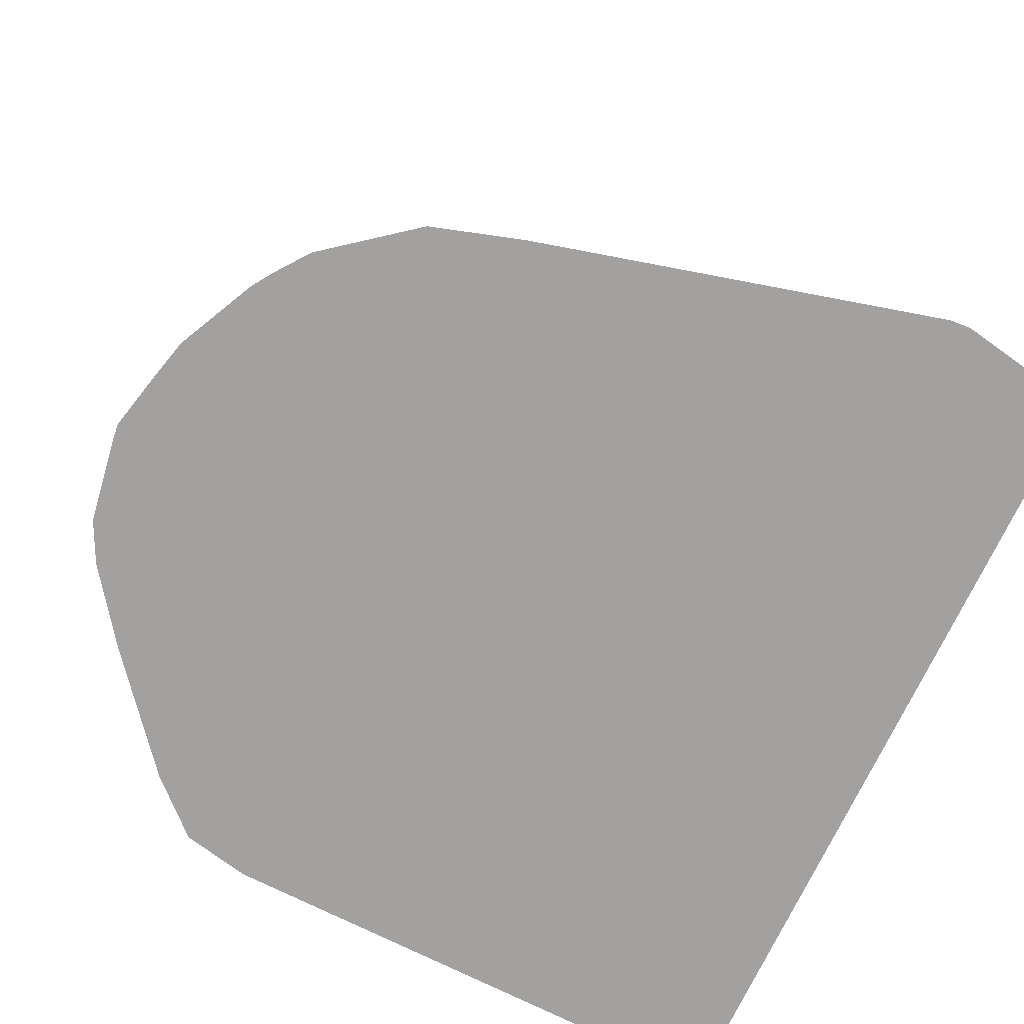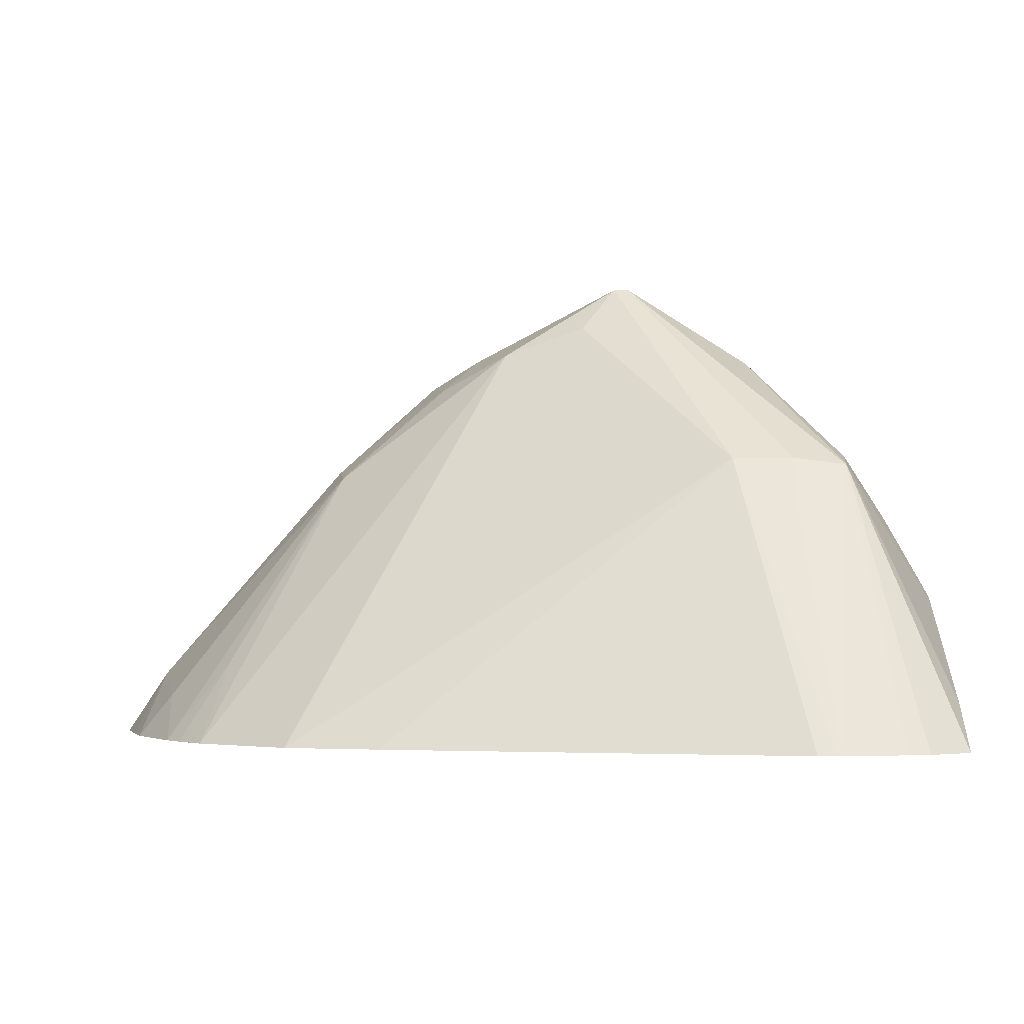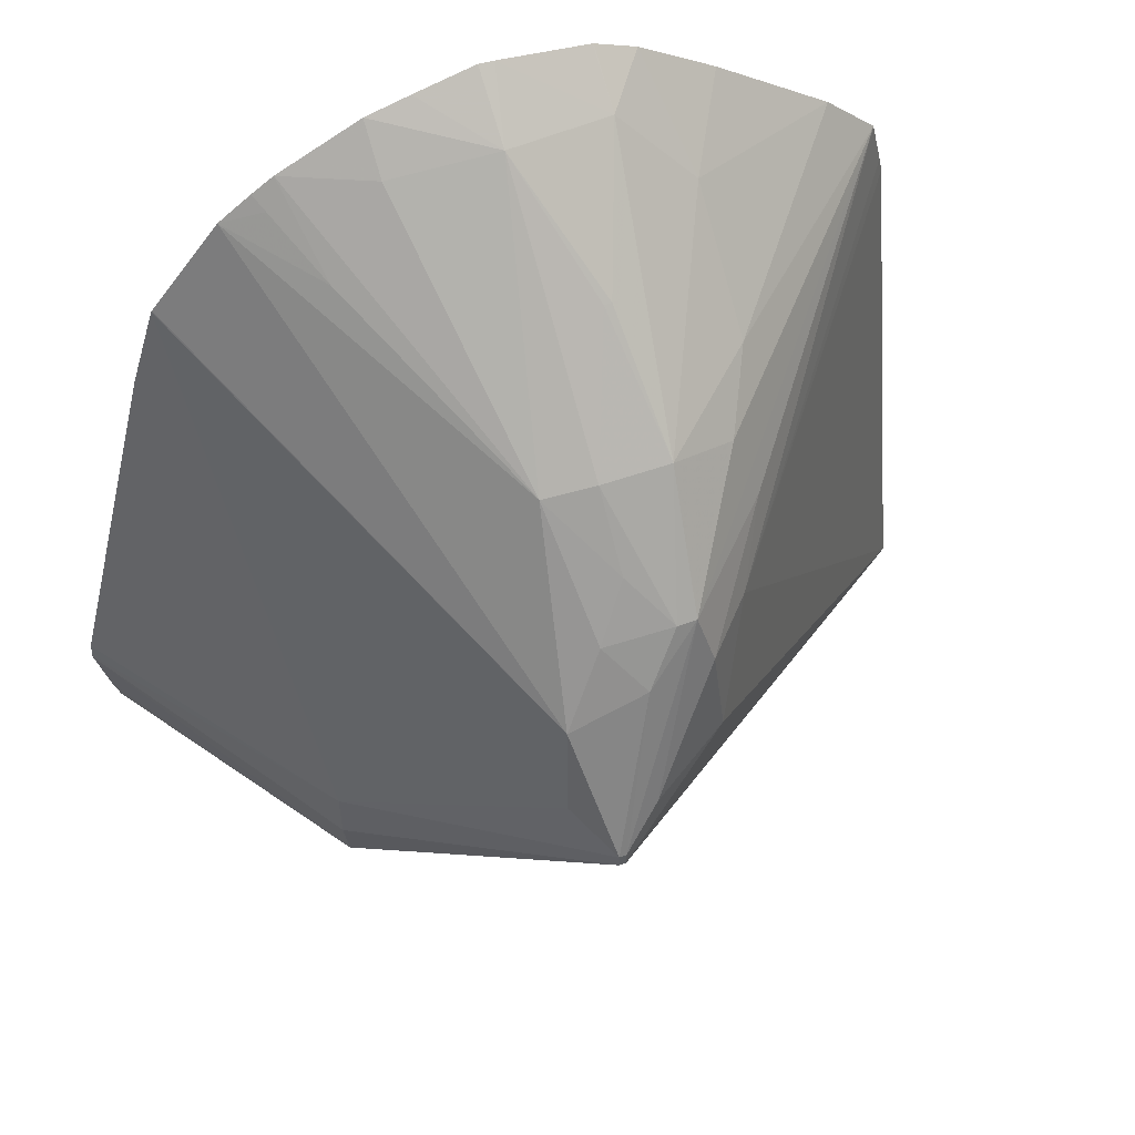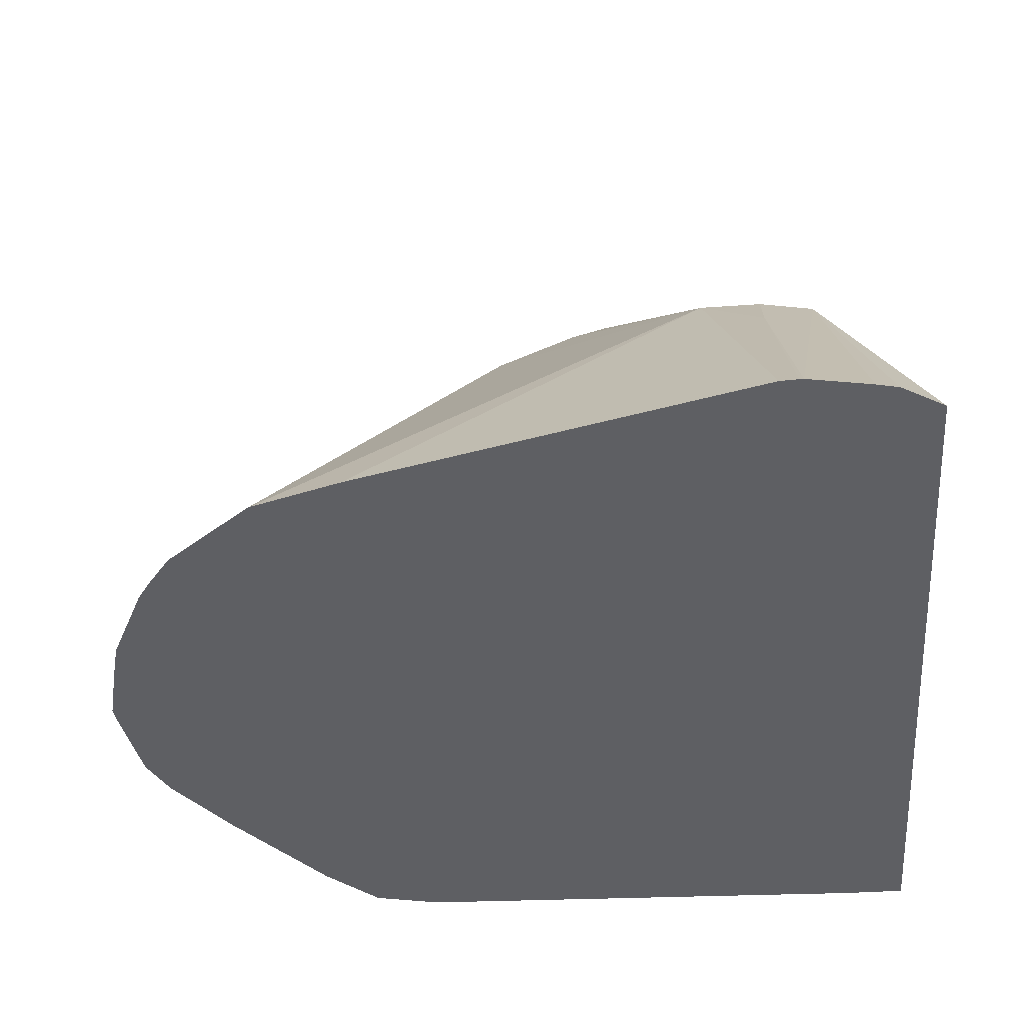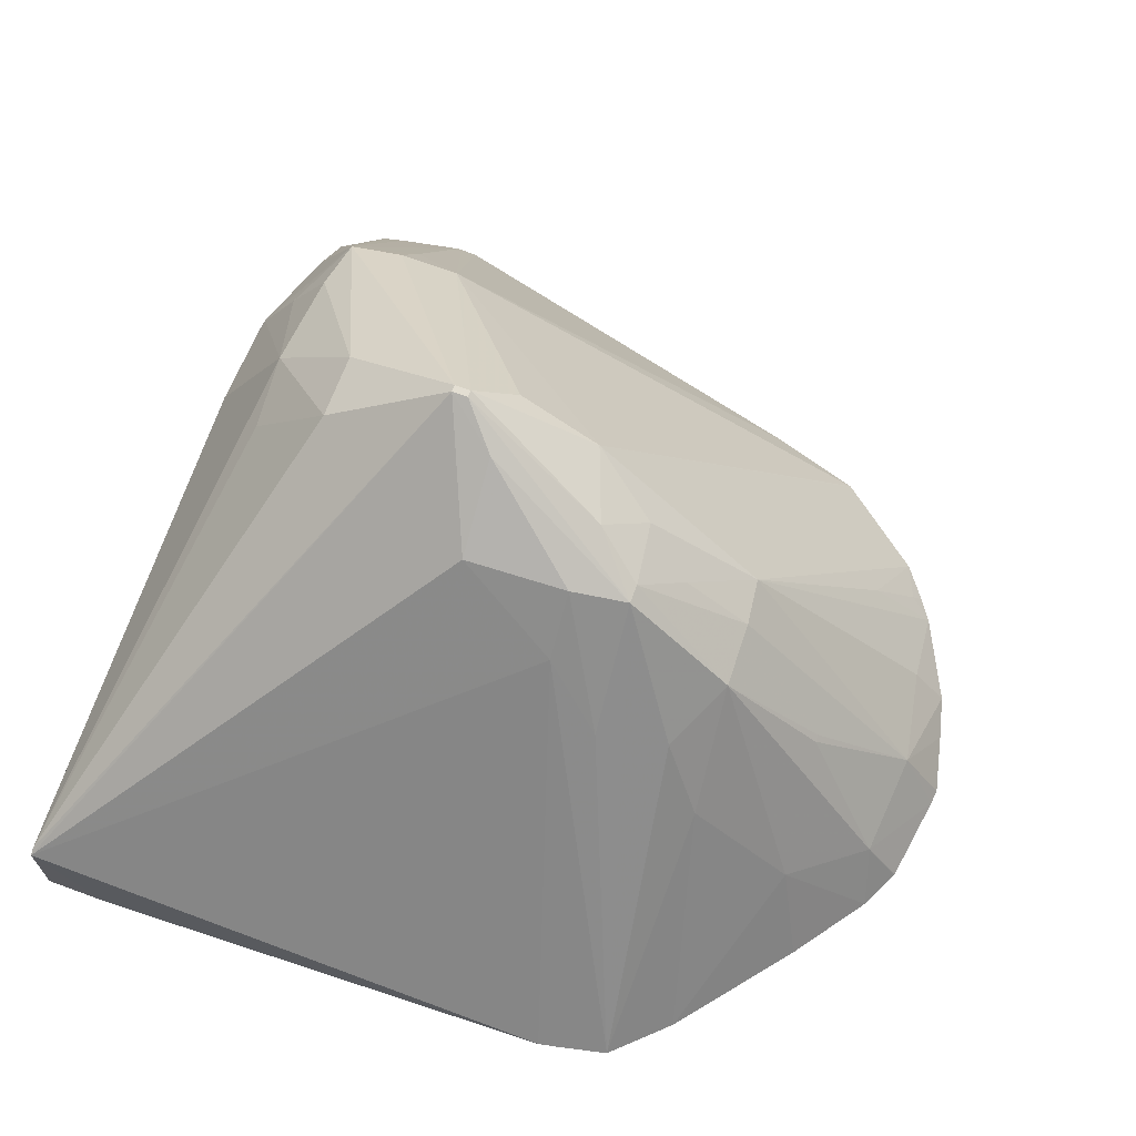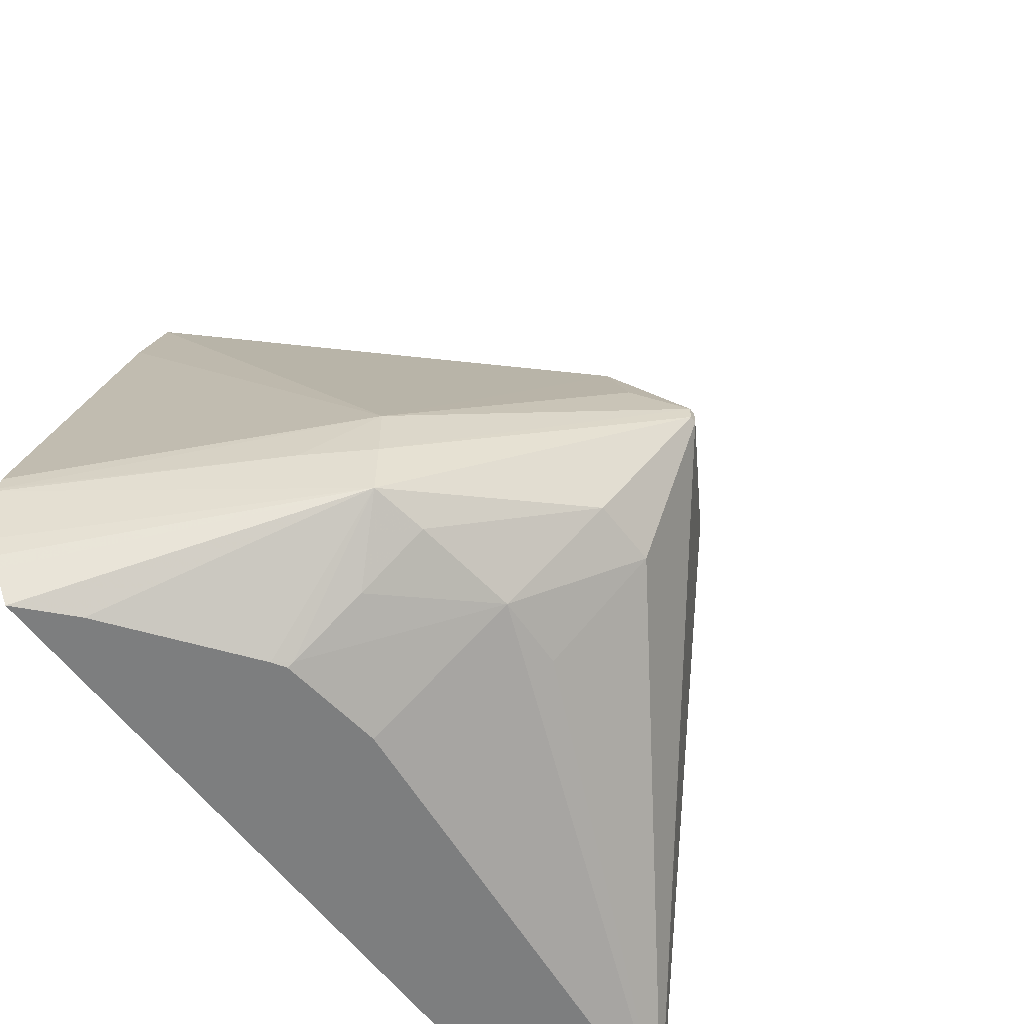
<metadata>
{"format":"obj","ext":"obj","renderer":"f3d","projection":"perspective","resolution":1024,"background":"white","views":[{"elev":-72.3,"azim":65.0,"up":"+Y"},{"elev":-2.3,"azim":88.7,"up":"+Y"},{"elev":58.2,"azim":159.2,"up":"+Z"},{"elev":-41.7,"azim":94.4,"up":"+Y"},{"elev":67.5,"azim":-69.8,"up":"+Y"},{"elev":-59.3,"azim":127.1,"up":"+Z"}]}
</metadata>
<code>
v 0.0851 0.6009 -0.1945
v 0.0851 0.6009 -0.1744
v 0.0851 0.6319 -0.1945
v 0.3442 0.6009 -0.1945
v 0.0851 0.6036 -0.1761
v 0.0903 0.6009 -0.02149
v 0.08719 0.6333 -0.1945
v 0.1794 0.7098 -0.04965
v 0.193 0.7307 -0.0823
v 0.2328 0.7552 -0.1
v 0.3439 0.6012 -0.1945
v 0.3006 0.6904 -0.1649
v 0.3506 0.6009 -0.1844
v 0.0915 0.6009 -0.01564
v 0.2238 0.7284 -0.1397
v 0.2263 0.6961 -0.1671
v 0.2506 0.6981 -0.169
v 0.2506 0.6519 -0.1945
v 0.168 0.6906 -0.03085
v 0.1957 0.7271 -0.04965
v 0.09519 0.6009 0.0005917
v 0.2203 0.7476 -0.08333
v 0.2328 0.7552 -0.09491
v 0.2351 0.7552 -0.1
v 0.3287 0.615 -0.1945
v 0.3023 0.6923 -0.1477
v 0.3144 0.6729 -0.1477
v 0.3585 0.6009 -0.1533
v 0.3546 0.6009 -0.1737
v 0.353 0.6009 -0.1807
v 0.2874 0.6456 -0.1945
v 0.2833 0.6501 -0.1935
v 0.2833 0.6729 -0.1804
v 0.2833 0.6938 -0.1673
v 0.2451 0.7284 -0.1397
v 0.2833 0.6481 -0.1945
v 0.2001 0.7229 -0.03177
v 0.1115 0.6009 0.01778
v 0.1633 0.6629 0.004399
v 0.1746 0.6847 -0.009059
v 0.2351 0.7552 -0.09491
v 0.2175 0.7316 -0.0474
v 0.3022 0.6922 -0.1281
v 0.3585 0.6009 -0.152
v 0.1964 0.6927 0.002178
v 0.2063 0.7229 -0.03177
v 0.1481 0.6009 0.04729
v 0.1643 0.6285 0.03684
v 0.2421 0.7312 -0.05678
v 0.2454 0.7406 -0.08333
v 0.228 0.7202 -0.035
v 0.3164 0.6009 0.01315
v 0.3253 0.6009 -0.01607
v 0.3581 0.6009 -0.1461
v 0.1853 0.6176 0.06
v 0.2009 0.657 0.03248
v 0.2033 0.657 0.03248
v 0.2179 0.6918 0.001491
v 0.2175 0.7099 -0.01932
v 0.172 0.6009 0.06453
v 0.2343 0.6893 -0.0005982
v 0.2939 0.6009 0.04213
v 0.316 0.6009 0.01368
v 0.3163 0.6009 0.01331
v 0.1849 0.6009 0.07074
v 0.1853 0.6009 0.07087
v 0.2132 0.6009 0.07508
v 0.2179 0.6209 0.06254
v 0.2506 0.6145 0.05659
v 0.2767 0.6009 0.05469
v 0.2704 0.6264 0.03486
v 0.2835 0.6009 0.04996
v 0.2811 0.6058 0.0471
v 0.2179 0.6009 0.07558
v 0.2369 0.6009 0.07106
v 0.2506 0.6009 0.06749
f 1 2 5
f 1 5 3
f 1 3 7
f 1 7 18
f 1 18 36
f 1 36 31
f 1 31 25
f 1 25 11
f 1 11 4
f 1 4 13
f 1 13 30
f 1 30 29
f 1 29 28
f 1 28 44
f 1 44 54
f 1 54 53
f 1 53 52
f 1 52 64
f 1 64 63
f 1 63 62
f 1 62 72
f 1 72 70
f 1 70 76
f 1 76 75
f 1 75 74
f 1 74 67
f 1 67 66
f 1 66 65
f 1 65 60
f 1 60 47
f 1 47 38
f 1 38 21
f 1 21 14
f 1 14 6
f 1 6 2
f 2 6 5
f 3 5 6
f 3 6 8
f 3 8 9
f 3 9 10
f 3 10 7
f 4 11 12
f 4 12 13
f 6 14 8
f 7 10 15
f 7 15 16
f 7 16 17
f 7 17 18
f 8 19 20
f 8 20 9
f 8 14 21
f 8 21 19
f 9 20 22
f 9 22 10
f 10 22 23
f 10 23 41
f 10 41 24
f 10 24 35
f 10 35 15
f 11 25 12
f 12 26 27
f 12 27 28
f 12 28 29
f 12 29 30
f 12 30 13
f 12 25 31
f 12 31 32
f 12 32 33
f 12 33 34
f 12 34 35
f 12 35 24
f 12 24 26
f 15 35 17
f 15 17 16
f 17 34 33
f 17 33 32
f 17 32 18
f 17 35 34
f 18 32 36
f 19 37 20
f 19 21 37
f 20 37 22
f 21 38 39
f 21 39 40
f 21 40 37
f 22 37 23
f 23 37 42
f 23 42 41
f 24 41 26
f 26 43 27
f 26 41 43
f 27 43 44
f 27 44 28
f 31 36 32
f 37 45 46
f 37 46 42
f 37 40 45
f 38 47 48
f 38 48 39
f 39 48 45
f 39 45 40
f 41 42 49
f 41 49 50
f 41 50 43
f 42 51 49
f 42 46 51
f 43 52 53
f 43 53 54
f 43 54 44
f 43 50 49
f 43 49 52
f 45 55 56
f 45 56 57
f 45 57 58
f 45 58 46
f 45 48 55
f 46 58 59
f 46 59 51
f 47 60 48
f 48 60 55
f 49 51 61
f 49 61 62
f 49 62 63
f 49 63 64
f 49 64 52
f 51 59 61
f 55 60 65
f 55 65 66
f 55 66 67
f 55 67 68
f 55 68 56
f 56 68 57
f 57 68 58
f 58 68 61
f 58 61 59
f 61 68 69
f 61 69 70
f 61 70 71
f 61 71 62
f 62 71 73
f 62 73 72
f 67 74 68
f 68 74 75
f 68 75 76
f 68 76 69
f 69 76 70
f 70 73 71
f 70 72 73

</code>
